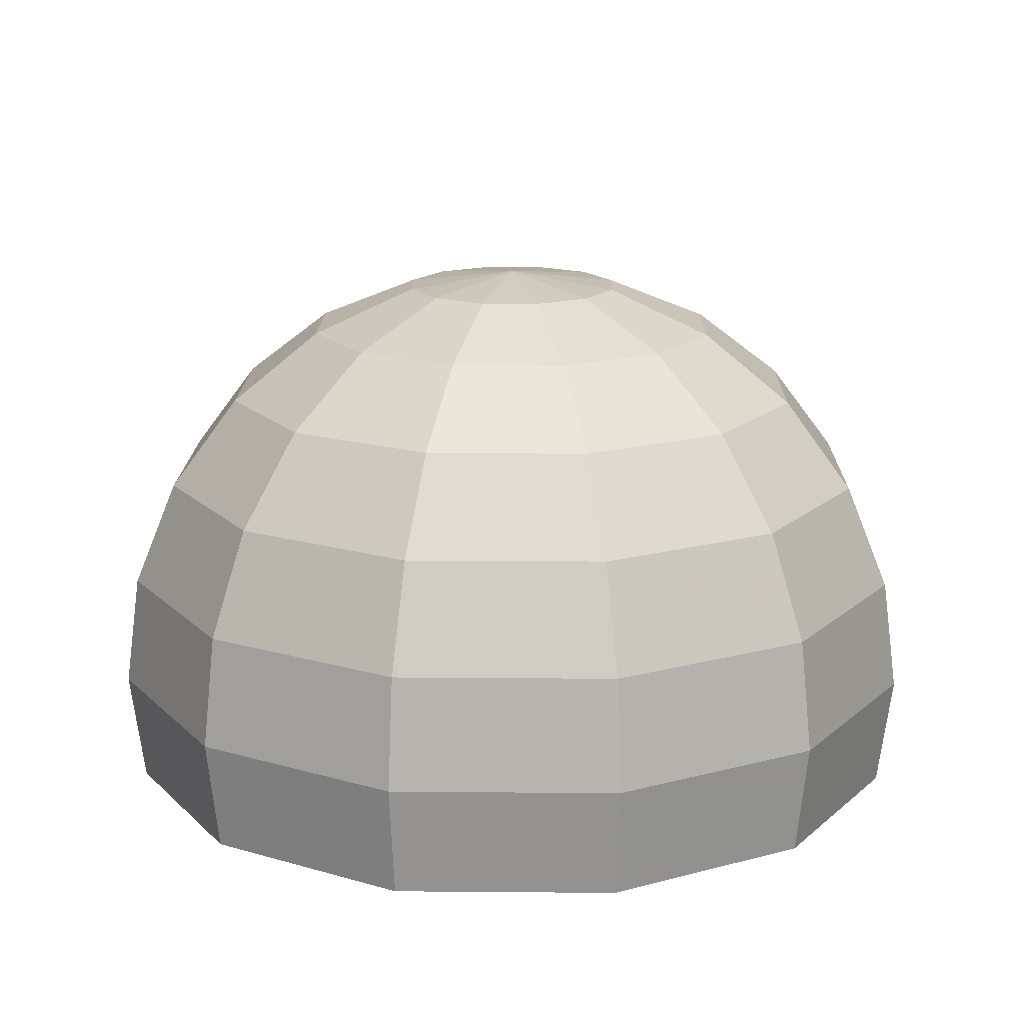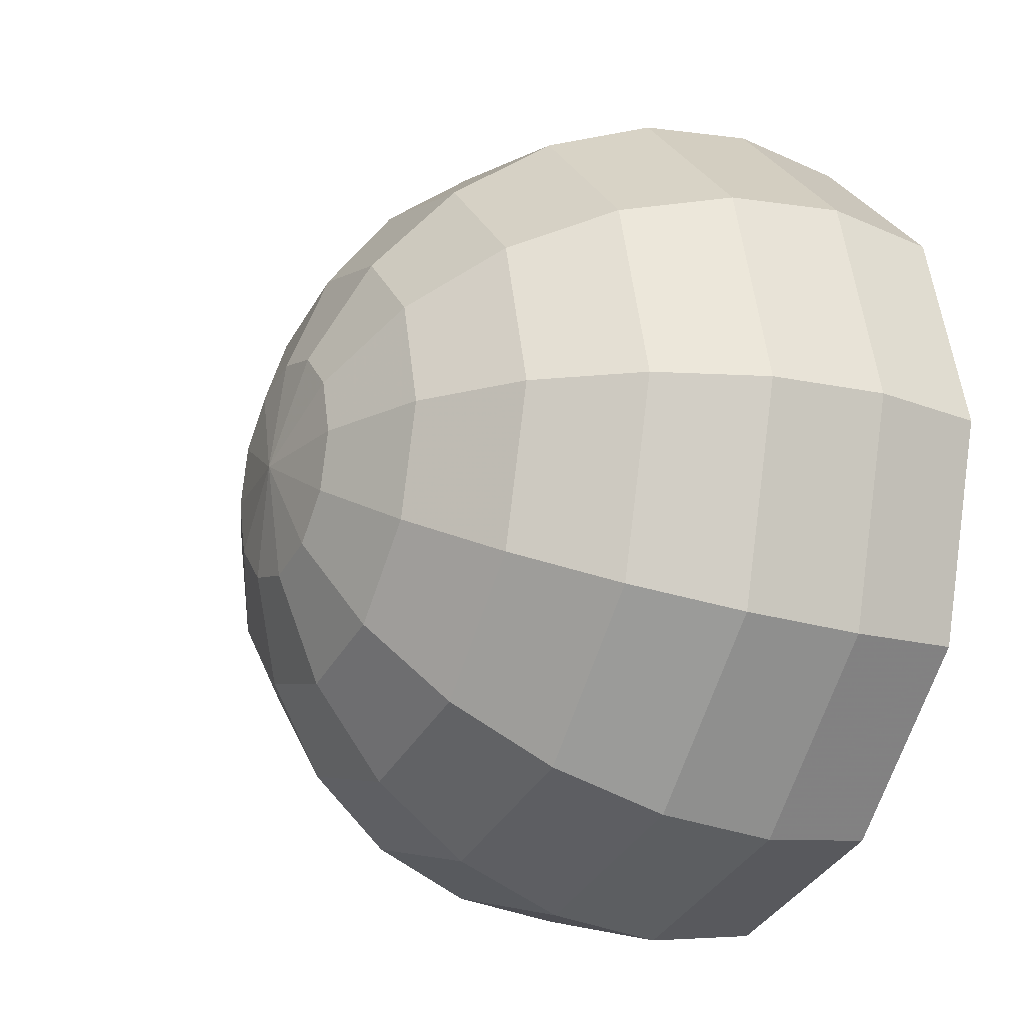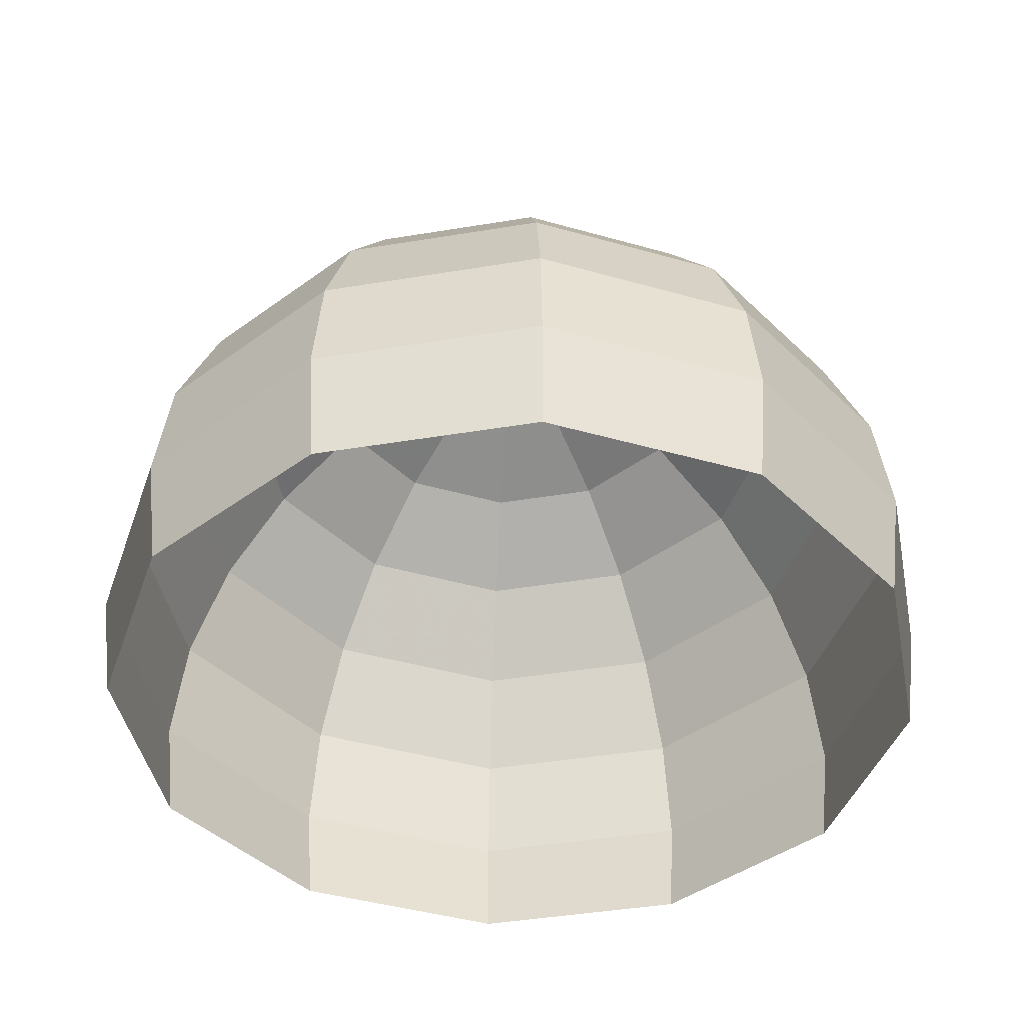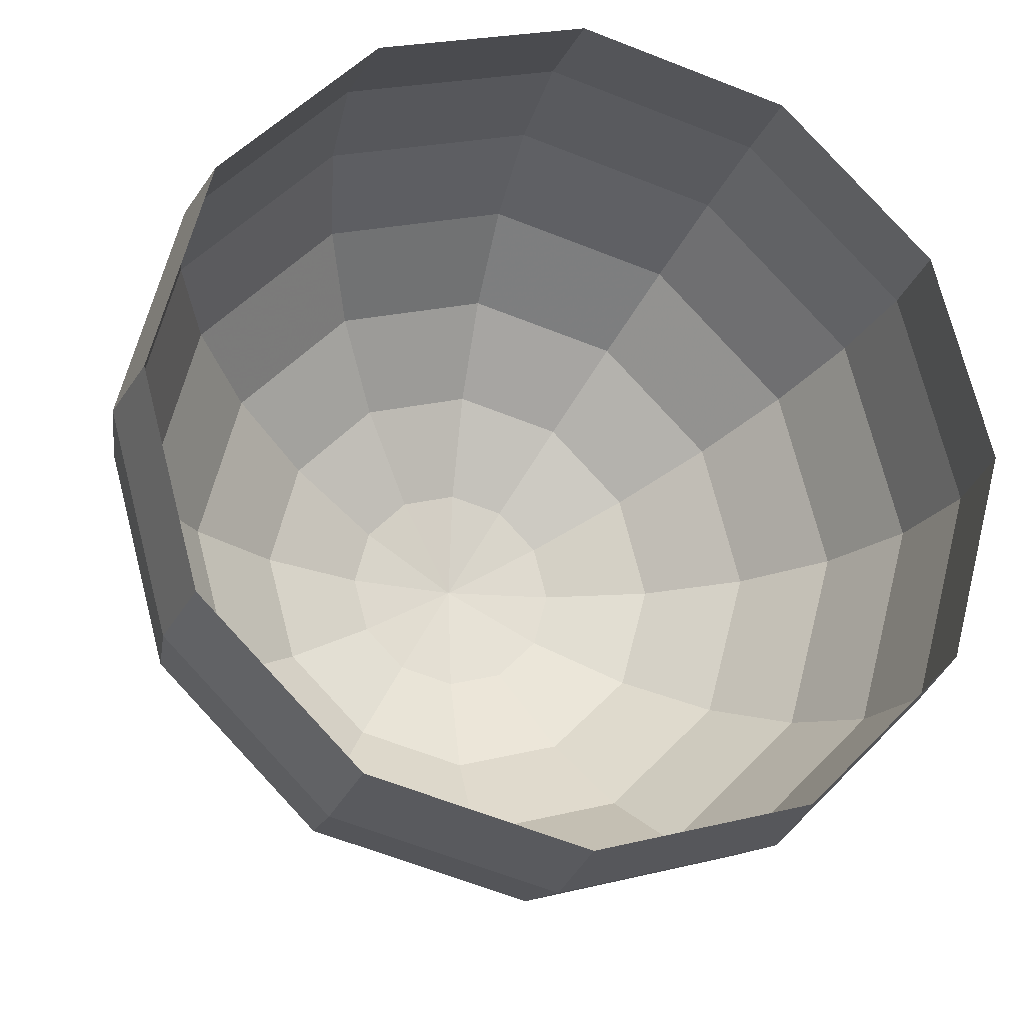
<metadata>
{"format":"obj","ext":"obj","renderer":"f3d","projection":"perspective","resolution":1024,"background":"white","views":[{"elev":16.2,"azim":136.0,"up":"+Y"},{"elev":-20.8,"azim":-117.7,"up":"+Z"},{"elev":-42.6,"azim":-63.8,"up":"+Y"},{"elev":-20.6,"azim":-15.4,"up":"+Z"}]}
</metadata>
<code>
o Sphere1
v 17.03 -5.27 -20.09
v 17.63 8e-05 -20.44
v 9.834 -5.27 -27.29
v 9.834 -5.27 -27.29
v 17.63 8e-05 -20.44
v 10.18 8.1e-05 -27.89
v 9.834 -5.27 -27.29
v 10.18 8.1e-05 -27.89
v 0 -5.27 -29.92
v 0 -5.27 -29.92
v 10.18 8.1e-05 -27.89
v 0 8.2e-05 -30.62
v 0 -5.27 -29.92
v 0 8.2e-05 -30.62
v -9.834 -5.27 -27.29
v -9.834 -5.27 -27.29
v 0 8.2e-05 -30.62
v -10.18 8.1e-05 -27.89
v -9.834 -5.27 -27.29
v -10.18 8.1e-05 -27.89
v -17.03 -5.27 -20.09
v -17.03 -5.27 -20.09
v -10.18 8.1e-05 -27.89
v -17.63 8e-05 -20.44
v -17.03 -5.27 -20.09
v -17.63 8e-05 -20.44
v -19.67 -5.27 -10.26
v -19.67 -5.27 -10.26
v -17.63 8e-05 -20.44
v -20.36 7.8e-05 -10.26
v -19.67 -5.27 -10.26
v -20.36 7.8e-05 -10.26
v -17.03 -5.27 -0.424
v -17.03 -5.27 -0.424
v -20.36 7.8e-05 -10.26
v -17.63 7.7e-05 -0.07662
v -17.03 -5.27 -0.424
v -17.63 7.7e-05 -0.07662
v -9.834 -5.27 6.775
v -9.834 -5.27 6.775
v -17.63 7.7e-05 -0.07662
v -10.18 7.6e-05 7.376
v -9.834 -5.27 6.775
v -10.18 7.6e-05 7.376
v 0 -5.27 9.41
v 0 -5.27 9.41
v -10.18 7.6e-05 7.376
v 0 7.5e-05 10.1
v 0 -5.27 9.41
v 0 7.5e-05 10.1
v 9.834 -5.27 6.775
v 9.834 -5.27 6.775
v 0 7.5e-05 10.1
v 10.18 7.6e-05 7.376
v 9.834 -5.27 6.775
v 10.18 7.6e-05 7.376
v 17.03 -5.27 -0.424
v 17.03 -5.27 -0.424
v 10.18 7.6e-05 7.376
v 17.63 7.7e-05 -0.07662
v 17.03 -5.27 -0.424
v 17.63 7.7e-05 -0.07662
v 19.67 -5.27 -10.26
v 19.67 -5.27 -10.26
v 17.63 7.7e-05 -0.07662
v 20.36 7.8e-05 -10.26
v 19.67 -5.27 -10.26
v 20.36 7.8e-05 -10.26
v 17.03 -5.27 -20.09
v 17.03 -5.27 -20.09
v 20.36 7.8e-05 -10.26
v 17.63 8e-05 -20.44
v 17.63 8e-05 -20.44
v 17.03 5.27 -20.09
v 10.18 8.1e-05 -27.89
v 10.18 8.1e-05 -27.89
v 17.03 5.27 -20.09
v 9.834 5.27 -27.29
v 10.18 8.1e-05 -27.89
v 9.834 5.27 -27.29
v 0 8.2e-05 -30.62
v 0 8.2e-05 -30.62
v 9.834 5.27 -27.29
v 0 5.27 -29.92
v 0 8.2e-05 -30.62
v 0 5.27 -29.92
v -10.18 8.1e-05 -27.89
v -10.18 8.1e-05 -27.89
v 0 5.27 -29.92
v -9.834 5.27 -27.29
v -10.18 8.1e-05 -27.89
v -9.834 5.27 -27.29
v -17.63 8e-05 -20.44
v -17.63 8e-05 -20.44
v -9.834 5.27 -27.29
v -17.03 5.27 -20.09
v -17.63 8e-05 -20.44
v -17.03 5.27 -20.09
v -20.36 7.8e-05 -10.26
v -20.36 7.8e-05 -10.26
v -17.03 5.27 -20.09
v -19.67 5.27 -10.26
v -20.36 7.8e-05 -10.26
v -19.67 5.27 -10.26
v -17.63 7.7e-05 -0.07662
v -17.63 7.7e-05 -0.07662
v -19.67 5.27 -10.26
v -17.03 5.27 -0.424
v -17.63 7.7e-05 -0.07662
v -17.03 5.27 -0.424
v -10.18 7.6e-05 7.376
v -10.18 7.6e-05 7.376
v -17.03 5.27 -0.424
v -9.834 5.27 6.775
v -10.18 7.6e-05 7.376
v -9.834 5.27 6.775
v 0 7.5e-05 10.1
v 0 7.5e-05 10.1
v -9.834 5.27 6.775
v 0 5.27 9.41
v 0 7.5e-05 10.1
v 0 5.27 9.41
v 10.18 7.6e-05 7.376
v 10.18 7.6e-05 7.376
v 0 5.27 9.41
v 9.834 5.27 6.775
v 10.18 7.6e-05 7.376
v 9.834 5.27 6.775
v 17.63 7.7e-05 -0.07662
v 17.63 7.7e-05 -0.07662
v 9.834 5.27 6.775
v 17.03 5.27 -0.424
v 17.63 7.7e-05 -0.07662
v 17.03 5.27 -0.424
v 20.36 7.8e-05 -10.26
v 20.36 7.8e-05 -10.26
v 17.03 5.27 -0.424
v 19.67 5.27 -10.26
v 20.36 7.8e-05 -10.26
v 19.67 5.27 -10.26
v 17.63 8e-05 -20.44
v 17.63 8e-05 -20.44
v 19.67 5.27 -10.26
v 17.03 5.27 -20.09
v 17.03 5.27 -20.09
v 15.27 10.18 -19.07
v 9.834 5.27 -27.29
v 9.834 5.27 -27.29
v 15.27 10.18 -19.07
v 8.817 10.18 -25.53
v 9.834 5.27 -27.29
v 8.817 10.18 -25.53
v 0 5.27 -29.92
v 0 5.27 -29.92
v 8.817 10.18 -25.53
v 0 10.18 -27.89
v 0 5.27 -29.92
v 0 10.18 -27.89
v -9.834 5.27 -27.29
v -9.834 5.27 -27.29
v 0 10.18 -27.89
v -8.817 10.18 -25.53
v -9.834 5.27 -27.29
v -8.817 10.18 -25.53
v -17.03 5.27 -20.09
v -17.03 5.27 -20.09
v -8.817 10.18 -25.53
v -15.27 10.18 -19.07
v -17.03 5.27 -20.09
v -15.27 10.18 -19.07
v -19.67 5.27 -10.26
v -19.67 5.27 -10.26
v -15.27 10.18 -19.07
v -17.63 10.18 -10.26
v -19.67 5.27 -10.26
v -17.63 10.18 -10.26
v -17.03 5.27 -0.424
v -17.03 5.27 -0.424
v -17.63 10.18 -10.26
v -15.27 10.18 -1.441
v -17.03 5.27 -0.424
v -15.27 10.18 -1.441
v -9.834 5.27 6.775
v -9.834 5.27 6.775
v -15.27 10.18 -1.441
v -8.817 10.18 5.013
v -9.834 5.27 6.775
v -8.817 10.18 5.013
v 0 5.27 9.41
v 0 5.27 9.41
v -8.817 10.18 5.013
v 0 10.18 7.376
v 0 5.27 9.41
v 0 10.18 7.376
v 9.834 5.27 6.775
v 9.834 5.27 6.775
v 0 10.18 7.376
v 8.817 10.18 5.013
v 9.834 5.27 6.775
v 8.817 10.18 5.013
v 17.03 5.27 -0.424
v 17.03 5.27 -0.424
v 8.817 10.18 5.013
v 15.27 10.18 -1.441
v 17.03 5.27 -0.424
v 15.27 10.18 -1.441
v 19.67 5.27 -10.26
v 19.67 5.27 -10.26
v 15.27 10.18 -1.441
v 17.63 10.18 -10.26
v 19.67 5.27 -10.26
v 17.63 10.18 -10.26
v 17.03 5.27 -20.09
v 17.03 5.27 -20.09
v 17.63 10.18 -10.26
v 15.27 10.18 -19.07
v 15.27 10.18 -19.07
v 12.47 14.4 -17.46
v 8.817 10.18 -25.53
v 8.817 10.18 -25.53
v 12.47 14.4 -17.46
v 7.199 14.4 -22.73
v 8.817 10.18 -25.53
v 7.199 14.4 -22.73
v 0 10.18 -27.89
v 0 10.18 -27.89
v 7.199 14.4 -22.73
v 0 14.4 -24.66
v 0 10.18 -27.89
v 0 14.4 -24.66
v -8.817 10.18 -25.53
v -8.817 10.18 -25.53
v 0 14.4 -24.66
v -7.199 14.4 -22.73
v -8.817 10.18 -25.53
v -7.199 14.4 -22.73
v -15.27 10.18 -19.07
v -15.27 10.18 -19.07
v -7.199 14.4 -22.73
v -12.47 14.4 -17.46
v -15.27 10.18 -19.07
v -12.47 14.4 -17.46
v -17.63 10.18 -10.26
v -17.63 10.18 -10.26
v -12.47 14.4 -17.46
v -14.4 14.4 -10.26
v -17.63 10.18 -10.26
v -14.4 14.4 -10.26
v -15.27 10.18 -1.441
v -15.27 10.18 -1.441
v -14.4 14.4 -10.26
v -12.47 14.4 -3.059
v -15.27 10.18 -1.441
v -12.47 14.4 -3.059
v -8.817 10.18 5.013
v -8.817 10.18 5.013
v -12.47 14.4 -3.059
v -7.199 14.4 2.211
v -8.817 10.18 5.013
v -7.199 14.4 2.211
v 0 10.18 7.376
v 0 10.18 7.376
v -7.199 14.4 2.211
v 0 14.4 4.14
v 0 10.18 7.376
v 0 14.4 4.14
v 8.817 10.18 5.013
v 8.817 10.18 5.013
v 0 14.4 4.14
v 7.199 14.4 2.211
v 8.817 10.18 5.013
v 7.199 14.4 2.211
v 15.27 10.18 -1.441
v 15.27 10.18 -1.441
v 7.199 14.4 2.211
v 12.47 14.4 -3.059
v 15.27 10.18 -1.441
v 12.47 14.4 -3.059
v 17.63 10.18 -10.26
v 17.63 10.18 -10.26
v 12.47 14.4 -3.059
v 14.4 14.4 -10.26
v 17.63 10.18 -10.26
v 14.4 14.4 -10.26
v 15.27 10.18 -19.07
v 15.27 10.18 -19.07
v 14.4 14.4 -10.26
v 12.47 14.4 -17.46
v 12.47 14.4 -17.46
v 8.817 17.63 -15.35
v 7.199 14.4 -22.73
v 7.199 14.4 -22.73
v 8.817 17.63 -15.35
v 5.09 17.63 -19.07
v 7.199 14.4 -22.73
v 5.09 17.63 -19.07
v 0 14.4 -24.66
v 0 14.4 -24.66
v 5.09 17.63 -19.07
v 0 17.63 -20.44
v 0 14.4 -24.66
v 0 17.63 -20.44
v -7.199 14.4 -22.73
v -7.199 14.4 -22.73
v 0 17.63 -20.44
v -5.09 17.63 -19.07
v -7.199 14.4 -22.73
v -5.09 17.63 -19.07
v -12.47 14.4 -17.46
v -12.47 14.4 -17.46
v -5.09 17.63 -19.07
v -8.817 17.63 -15.35
v -12.47 14.4 -17.46
v -8.817 17.63 -15.35
v -14.4 14.4 -10.26
v -14.4 14.4 -10.26
v -8.817 17.63 -15.35
v -10.18 17.63 -10.26
v -14.4 14.4 -10.26
v -10.18 17.63 -10.26
v -12.47 14.4 -3.059
v -12.47 14.4 -3.059
v -10.18 17.63 -10.26
v -8.817 17.63 -5.167
v -12.47 14.4 -3.059
v -8.817 17.63 -5.167
v -7.199 14.4 2.211
v -7.199 14.4 2.211
v -8.817 17.63 -5.167
v -5.09 17.63 -1.441
v -7.199 14.4 2.211
v -5.09 17.63 -1.441
v 0 14.4 4.14
v 0 14.4 4.14
v -5.09 17.63 -1.441
v 0 17.63 -0.07662
v 0 14.4 4.14
v 0 17.63 -0.07662
v 7.199 14.4 2.211
v 7.199 14.4 2.211
v 0 17.63 -0.07662
v 5.09 17.63 -1.441
v 7.199 14.4 2.211
v 5.09 17.63 -1.441
v 12.47 14.4 -3.059
v 12.47 14.4 -3.059
v 5.09 17.63 -1.441
v 8.817 17.63 -5.167
v 12.47 14.4 -3.059
v 8.817 17.63 -5.167
v 14.4 14.4 -10.26
v 14.4 14.4 -10.26
v 8.817 17.63 -5.167
v 10.18 17.63 -10.26
v 14.4 14.4 -10.26
v 10.18 17.63 -10.26
v 12.47 14.4 -17.46
v 12.47 14.4 -17.46
v 10.18 17.63 -10.26
v 8.817 17.63 -15.35
v 8.817 17.63 -15.35
v 4.564 19.67 -12.89
v 5.09 17.63 -19.07
v 5.09 17.63 -19.07
v 4.564 19.67 -12.89
v 2.635 19.67 -14.82
v 5.09 17.63 -19.07
v 2.635 19.67 -14.82
v 0 17.63 -20.44
v 0 17.63 -20.44
v 2.635 19.67 -14.82
v 0 19.67 -15.53
v 0 17.63 -20.44
v 0 19.67 -15.53
v -5.09 17.63 -19.07
v -5.09 17.63 -19.07
v 0 19.67 -15.53
v -2.635 19.67 -14.82
v -5.09 17.63 -19.07
v -2.635 19.67 -14.82
v -8.817 17.63 -15.35
v -8.817 17.63 -15.35
v -2.635 19.67 -14.82
v -4.564 19.67 -12.89
v -8.817 17.63 -15.35
v -4.564 19.67 -12.89
v -10.18 17.63 -10.26
v -10.18 17.63 -10.26
v -4.564 19.67 -12.89
v -5.27 19.67 -10.26
v -10.18 17.63 -10.26
v -5.27 19.67 -10.26
v -8.817 17.63 -5.167
v -8.817 17.63 -5.167
v -5.27 19.67 -10.26
v -4.564 19.67 -7.623
v -8.817 17.63 -5.167
v -4.564 19.67 -7.623
v -5.09 17.63 -1.441
v -5.09 17.63 -1.441
v -4.564 19.67 -7.623
v -2.635 19.67 -5.693
v -5.09 17.63 -1.441
v -2.635 19.67 -5.693
v 0 17.63 -0.07662
v 0 17.63 -0.07662
v -2.635 19.67 -5.693
v 0 19.67 -4.987
v 0 17.63 -0.07662
v 0 19.67 -4.987
v 5.09 17.63 -1.441
v 5.09 17.63 -1.441
v 0 19.67 -4.987
v 2.635 19.67 -5.693
v 5.09 17.63 -1.441
v 2.635 19.67 -5.693
v 8.817 17.63 -5.167
v 8.817 17.63 -5.167
v 2.635 19.67 -5.693
v 4.564 19.67 -7.623
v 8.817 17.63 -5.167
v 4.564 19.67 -7.623
v 10.18 17.63 -10.26
v 10.18 17.63 -10.26
v 4.564 19.67 -7.623
v 5.27 19.67 -10.26
v 10.18 17.63 -10.26
v 5.27 19.67 -10.26
v 8.817 17.63 -15.35
v 8.817 17.63 -15.35
v 5.27 19.67 -10.26
v 4.564 19.67 -12.89
v 4.564 19.67 -12.89
v 0 20.36 -10.26
v 2.635 19.67 -14.82
v 2.635 19.67 -14.82
v 0 20.36 -10.26
v 0 19.67 -15.53
v 0 19.67 -15.53
v 0 20.36 -10.26
v -2.635 19.67 -14.82
v -2.635 19.67 -14.82
v 0 20.36 -10.26
v -4.564 19.67 -12.89
v -4.564 19.67 -12.89
v 0 20.36 -10.26
v -5.27 19.67 -10.26
v -5.27 19.67 -10.26
v 0 20.36 -10.26
v -4.564 19.67 -7.623
v -4.564 19.67 -7.623
v 0 20.36 -10.26
v -2.635 19.67 -5.693
v -2.635 19.67 -5.693
v 0 20.36 -10.26
v 0 19.67 -4.987
v 0 19.67 -4.987
v 0 20.36 -10.26
v 2.635 19.67 -5.693
v 2.635 19.67 -5.693
v 0 20.36 -10.26
v 4.564 19.67 -7.623
v 4.564 19.67 -7.623
v 0 20.36 -10.26
v 5.27 19.67 -10.26
v 5.27 19.67 -10.26
v 0 20.36 -10.26
v 4.564 19.67 -12.89
g Sphere1_Sphere1_sky.png
f 1 2 3
f 4 5 6
f 7 8 9
f 10 11 12
f 13 14 15
f 16 17 18
f 19 20 21
f 22 23 24
f 25 26 27
f 28 29 30
f 31 32 33
f 34 35 36
f 37 38 39
f 40 41 42
f 43 44 45
f 46 47 48
f 49 50 51
f 52 53 54
f 55 56 57
f 58 59 60
f 61 62 63
f 64 65 66
f 67 68 69
f 70 71 72
f 73 74 75
f 76 77 78
f 79 80 81
f 82 83 84
f 85 86 87
f 88 89 90
f 91 92 93
f 94 95 96
f 97 98 99
f 100 101 102
f 103 104 105
f 106 107 108
f 109 110 111
f 112 113 114
f 115 116 117
f 118 119 120
f 121 122 123
f 124 125 126
f 127 128 129
f 130 131 132
f 133 134 135
f 136 137 138
f 139 140 141
f 142 143 144
f 145 146 147
f 148 149 150
f 151 152 153
f 154 155 156
f 157 158 159
f 160 161 162
f 163 164 165
f 166 167 168
f 169 170 171
f 172 173 174
f 175 176 177
f 178 179 180
f 181 182 183
f 184 185 186
f 187 188 189
f 190 191 192
f 193 194 195
f 196 197 198
f 199 200 201
f 202 203 204
f 205 206 207
f 208 209 210
f 211 212 213
f 214 215 216
f 217 218 219
f 220 221 222
f 223 224 225
f 226 227 228
f 229 230 231
f 232 233 234
f 235 236 237
f 238 239 240
f 241 242 243
f 244 245 246
f 247 248 249
f 250 251 252
f 253 254 255
f 256 257 258
f 259 260 261
f 262 263 264
f 265 266 267
f 268 269 270
f 271 272 273
f 274 275 276
f 277 278 279
f 280 281 282
f 283 284 285
f 286 287 288
f 289 290 291
f 292 293 294
f 295 296 297
f 298 299 300
f 301 302 303
f 304 305 306
f 307 308 309
f 310 311 312
f 313 314 315
f 316 317 318
f 319 320 321
f 322 323 324
f 325 326 327
f 328 329 330
f 331 332 333
f 334 335 336
f 337 338 339
f 340 341 342
f 343 344 345
f 346 347 348
f 349 350 351
f 352 353 354
f 355 356 357
f 358 359 360
f 361 362 363
f 364 365 366
f 367 368 369
f 370 371 372
f 373 374 375
f 376 377 378
f 379 380 381
f 382 383 384
f 385 386 387
f 388 389 390
f 391 392 393
f 394 395 396
f 397 398 399
f 400 401 402
f 403 404 405
f 406 407 408
f 409 410 411
f 412 413 414
f 415 416 417
f 418 419 420
f 421 422 423
f 424 425 426
f 427 428 429
f 430 431 432
f 433 434 435
f 436 437 438
f 439 440 441
f 442 443 444
f 445 446 447
f 448 449 450
f 451 452 453
f 454 455 456
f 457 458 459
f 460 461 462
f 463 464 465
f 466 467 468

</code>
